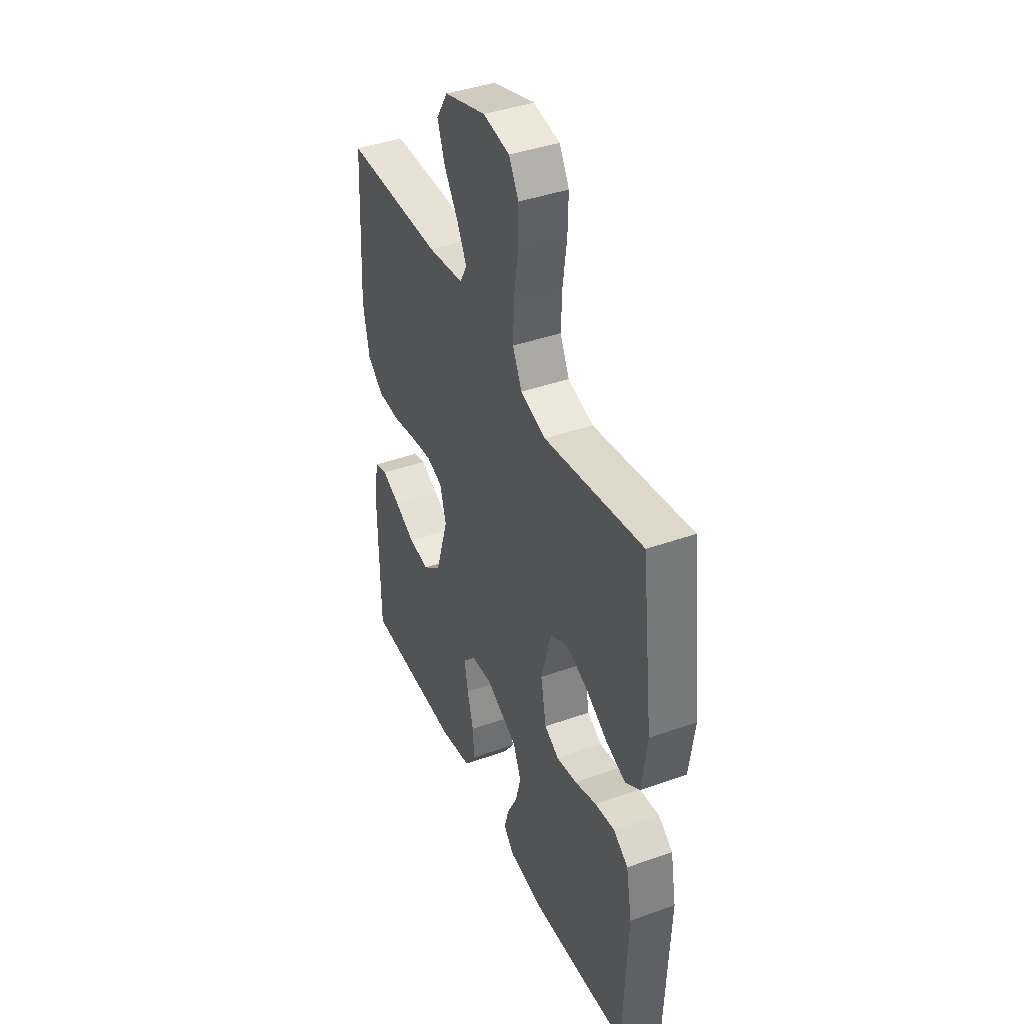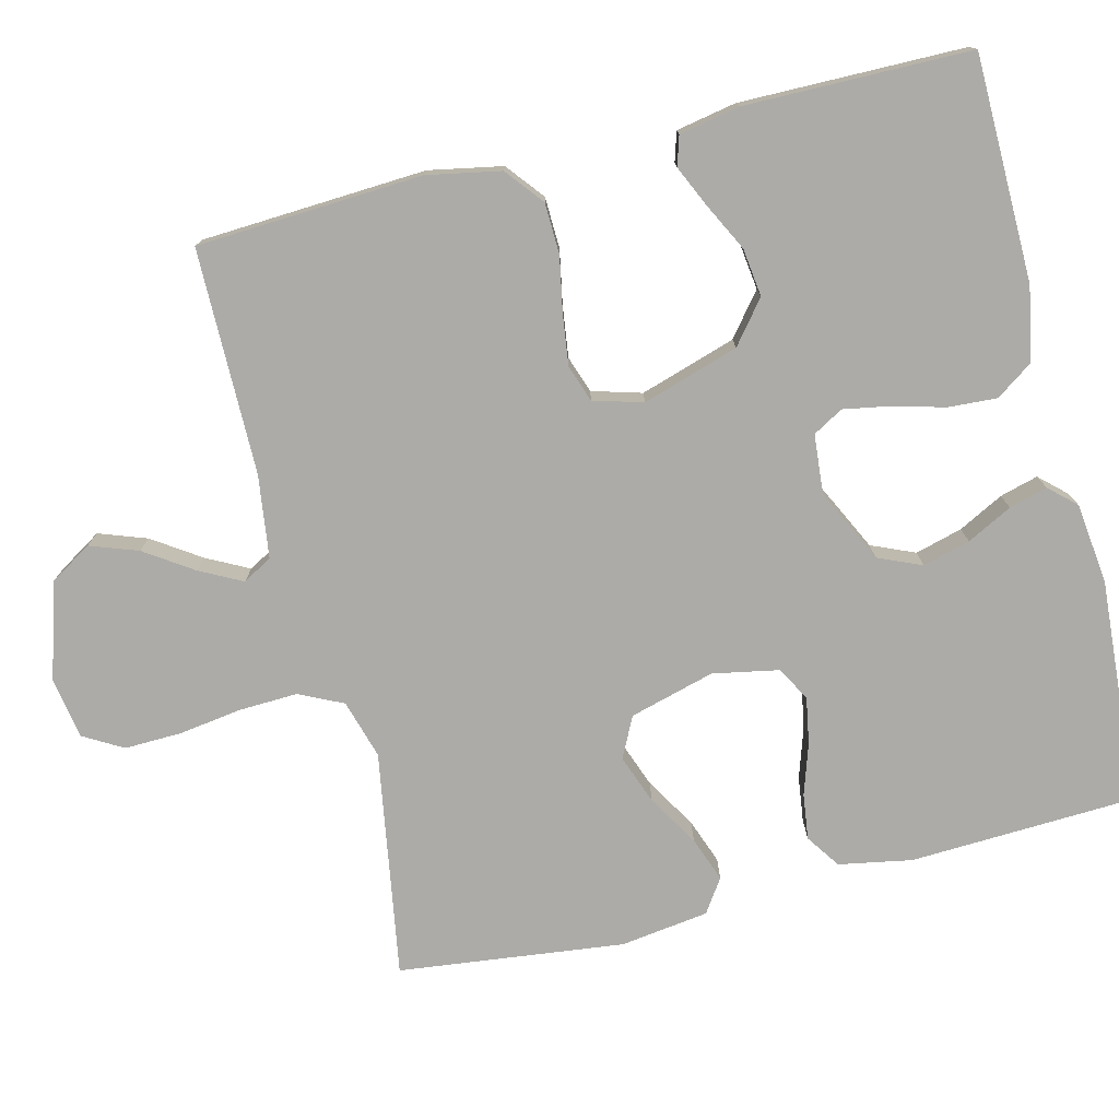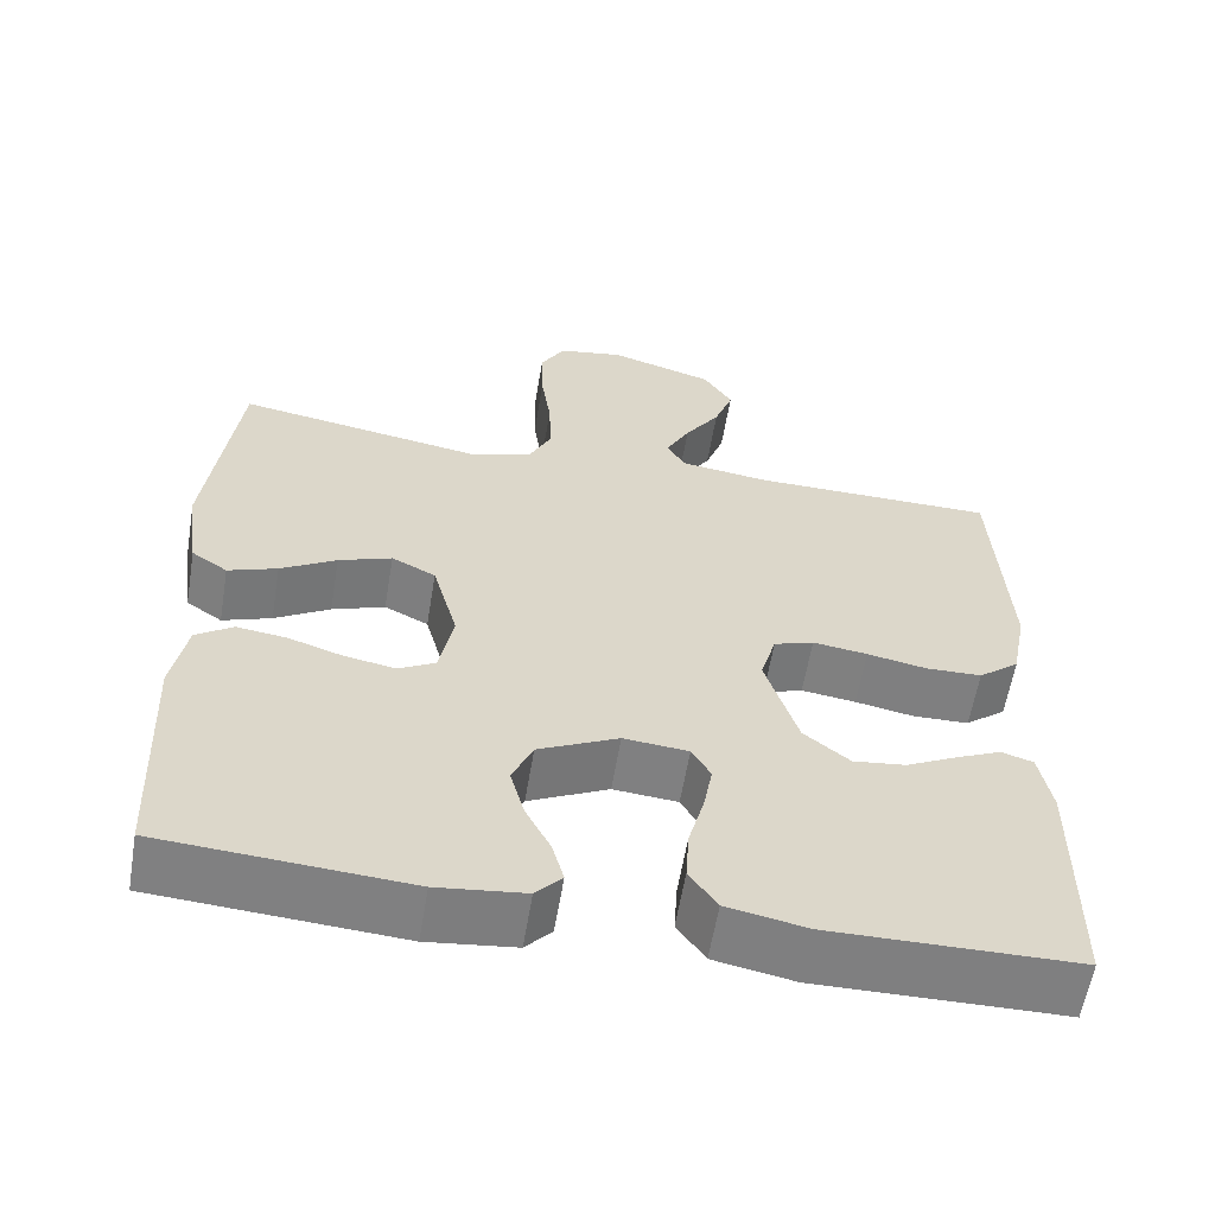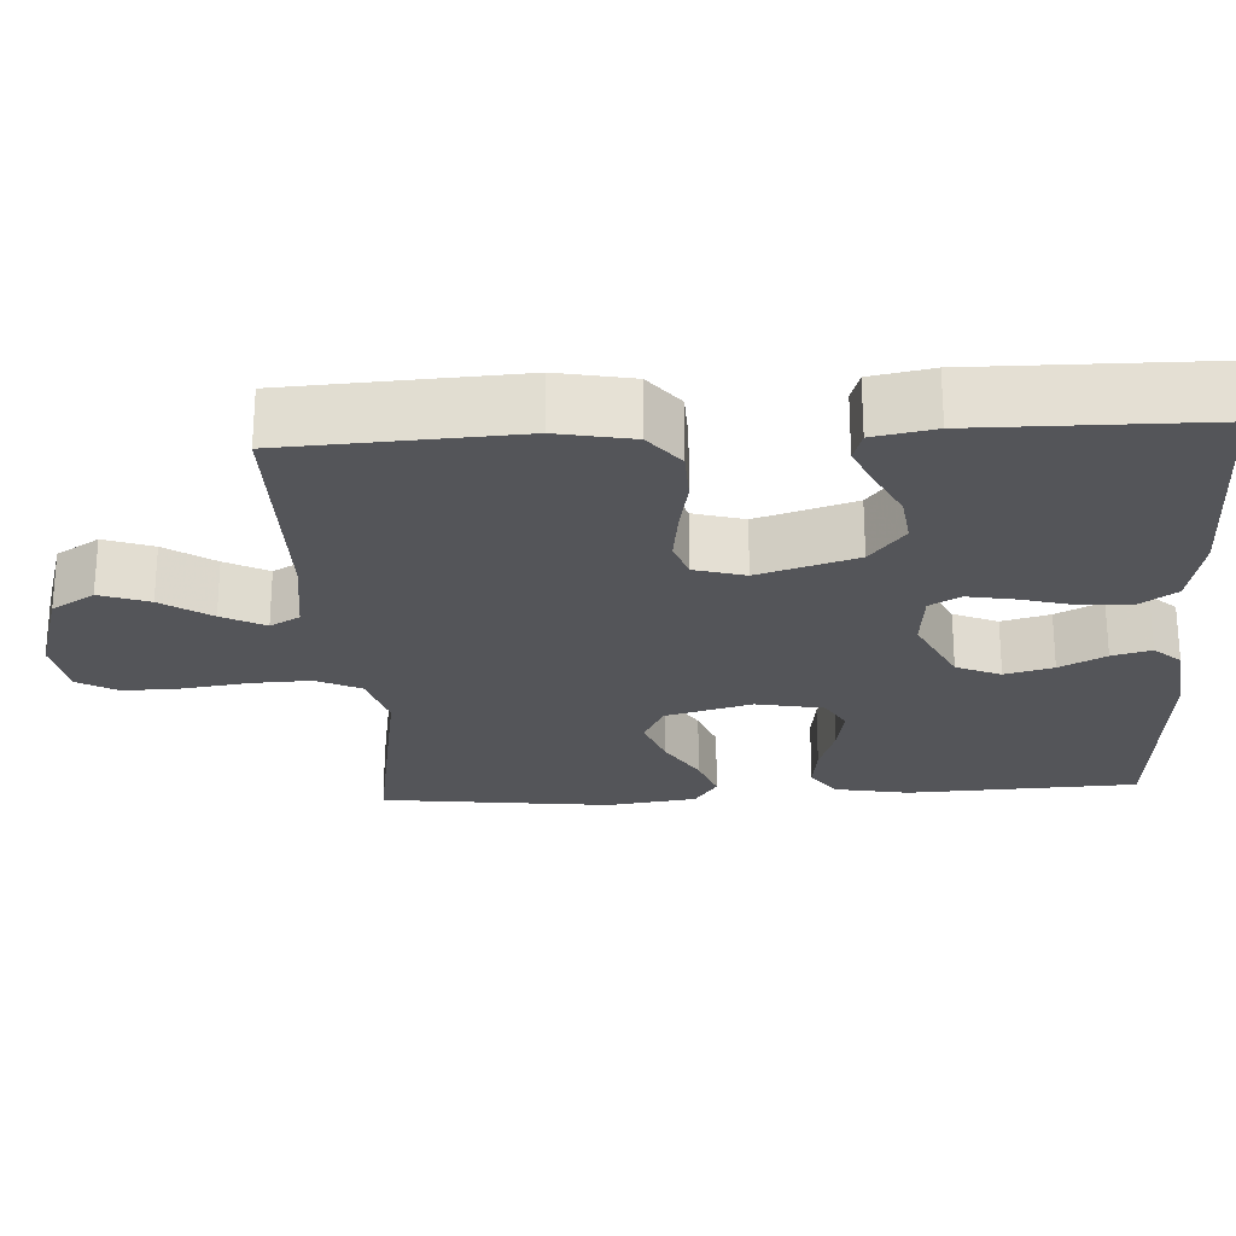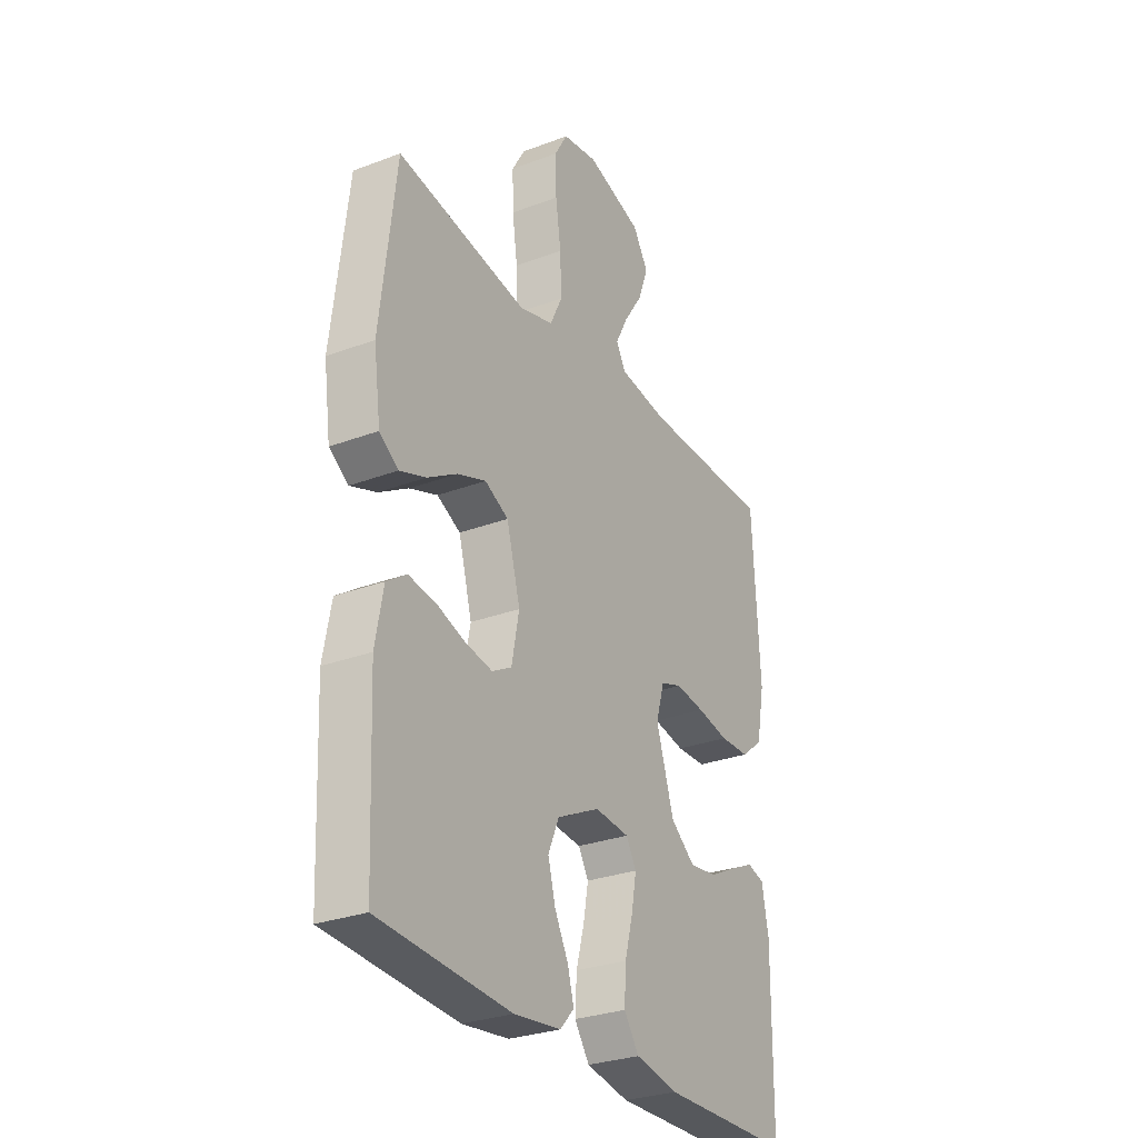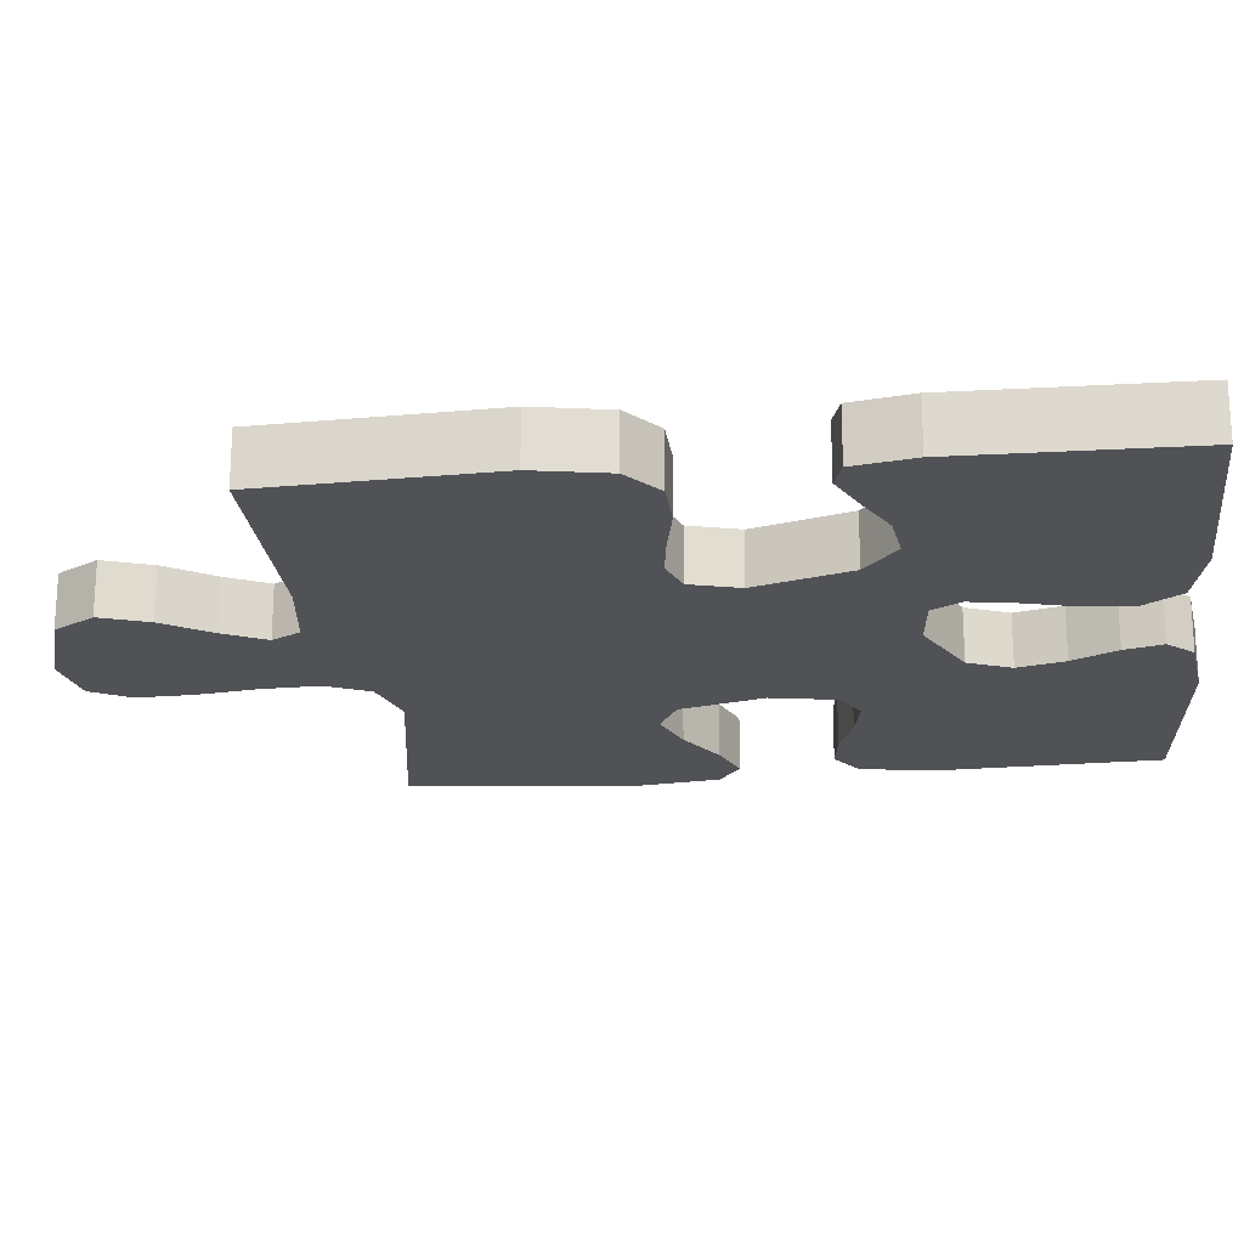
<metadata>
{"format":"obj","ext":"obj","renderer":"f3d","projection":"perspective","resolution":1024,"background":"white","views":[{"elev":41.0,"azim":-113.5,"up":"+Z"},{"elev":-76.4,"azim":104.0,"up":"+Y"},{"elev":-59.9,"azim":-9.5,"up":"+Z"},{"elev":-24.6,"azim":93.3,"up":"+Y"},{"elev":-29.0,"azim":-60.7,"up":"+Z"},{"elev":-20.8,"azim":96.4,"up":"+Y"}]}
</metadata>
<code>
v -0.5 0.07 -0.5
v -0.513 0.07 -0.2
v -0.495 0.07 -0.103
v -0.45 0.07 -0.072
v -0.389 0.07 -0.08
v -0.322 0.07 -0.102
v -0.26 0.07 -0.113
v -0.215 0.07 -0.088
v -0.198 0.07 0
v -0.229 0.07 0.113
v -0.283 0.07 0.14
v -0.348 0.07 0.116
v -0.416 0.07 0.075
v -0.476 0.07 0.053
v -0.52 0.07 0.083
v -0.536 0.07 0.2
v -0.5 0.07 0.5
v -0.2 0.07 0.45
v -0.122 0.07 0.473
v -0.094 0.07 0.531
v -0.097 0.07 0.609
v -0.109 0.07 0.693
v -0.111 0.07 0.769
v -0.081 0.07 0.821
v 0 0.07 0.835
v 0.128 0.07 0.796
v 0.163 0.07 0.74
v 0.14 0.07 0.676
v 0.097 0.07 0.612
v 0.068 0.07 0.556
v 0.09 0.07 0.517
v 0.2 0.07 0.502
v 0.5 0.07 0.5
v 0.516 0.07 0.2
v 0.497 0.07 0.102
v 0.447 0.07 0.062
v 0.379 0.07 0.06
v 0.306 0.07 0.074
v 0.239 0.07 0.083
v 0.19 0.07 0.066
v 0.171 0.07 0
v 0.211 0.07 -0.128
v 0.267 0.07 -0.173
v 0.331 0.07 -0.165
v 0.394 0.07 -0.133
v 0.449 0.07 -0.108
v 0.488 0.07 -0.12
v 0.503 0.07 -0.2
v 0.5 0.07 -0.5
v 0.2 0.07 -0.504
v 0.102 0.07 -0.485
v 0.068 0.07 -0.436
v 0.072 0.07 -0.371
v 0.091 0.07 -0.301
v 0.102 0.07 -0.24
v 0.079 0.07 -0.2
v 0 0.07 -0.193
v -0.098 0.07 -0.241
v -0.123 0.07 -0.299
v -0.106 0.07 -0.362
v -0.075 0.07 -0.422
v -0.061 0.07 -0.473
v -0.093 0.07 -0.508
v -0.2 0.07 -0.521
v -0.5 0 -0.5
v -0.513 0 -0.2
v -0.495 0 -0.103
v -0.45 0 -0.072
v -0.389 0 -0.08
v -0.322 0 -0.102
v -0.26 0 -0.113
v -0.215 0 -0.088
v -0.198 0 0
v -0.229 0 0.113
v -0.283 0 0.14
v -0.348 0 0.116
v -0.416 0 0.075
v -0.476 0 0.053
v -0.52 0 0.083
v -0.536 0 0.2
v -0.5 0 0.5
v -0.2 0 0.45
v -0.122 0 0.473
v -0.094 0 0.531
v -0.097 0 0.609
v -0.109 0 0.693
v -0.111 0 0.769
v -0.081 0 0.821
v 0 0 0.835
v 0.128 0 0.796
v 0.163 0 0.74
v 0.14 0 0.676
v 0.097 0 0.612
v 0.068 0 0.556
v 0.09 0 0.517
v 0.2 0 0.502
v 0.5 0 0.5
v 0.516 0 0.2
v 0.497 0 0.102
v 0.447 0 0.062
v 0.379 0 0.06
v 0.306 0 0.074
v 0.239 0 0.083
v 0.19 0 0.066
v 0.171 0 0
v 0.211 0 -0.128
v 0.267 0 -0.173
v 0.331 0 -0.165
v 0.394 0 -0.133
v 0.449 0 -0.108
v 0.488 0 -0.12
v 0.503 0 -0.2
v 0.5 0 -0.5
v 0.2 0 -0.504
v 0.102 0 -0.485
v 0.068 0 -0.436
v 0.072 0 -0.371
v 0.091 0 -0.301
v 0.102 0 -0.24
v 0.079 0 -0.2
v 0 0 -0.193
v -0.098 0 -0.241
v -0.123 0 -0.299
v -0.106 0 -0.362
v -0.075 0 -0.422
v -0.061 0 -0.473
v -0.093 0 -0.508
v -0.2 0 -0.521
f 4 5 6
f 3 4 6
f 2 3 6
f 1 2 6
f 64 1 6
f 63 64 6
f 62 63 6
f 61 62 6
f 60 61 6
f 59 60 6 7
f 58 59 7 8
f 57 58 8 9
f 56 57 9 10
f 52 53 54
f 51 52 54
f 50 51 54
f 49 50 54
f 48 49 54
f 47 48 54
f 46 47 54
f 45 46 54
f 44 45 54
f 43 44 54 55
f 42 43 55 56
f 36 37 38
f 35 36 38
f 34 35 38
f 33 34 38
f 32 33 38
f 31 32 38 39
f 30 31 39 40
f 27 28 29
f 26 27 29
f 25 26 29
f 24 25 29
f 23 24 29
f 22 23 29
f 21 22 29
f 20 21 29 30
f 30 40 41
f 20 30 41
f 19 20 41
f 16 17 18
f 15 16 18
f 14 15 18
f 13 14 18
f 12 13 18
f 11 12 18 19
f 42 56 10
f 41 42 10
f 19 41 10
f 10 11 19
f 70 69 68
f 70 68 67
f 70 67 66
f 70 66 65
f 70 65 128
f 70 128 127
f 70 127 126
f 70 126 125
f 70 125 124
f 71 70 124 123
f 72 71 123 122
f 73 72 122 121
f 74 73 121 120
f 118 117 116
f 118 116 115
f 118 115 114
f 118 114 113
f 118 113 112
f 118 112 111
f 118 111 110
f 118 110 109
f 118 109 108
f 119 118 108 107
f 120 119 107 106
f 102 101 100
f 102 100 99
f 102 99 98
f 102 98 97
f 102 97 96
f 103 102 96 95
f 104 103 95 94
f 93 92 91
f 93 91 90
f 93 90 89
f 93 89 88
f 93 88 87
f 93 87 86
f 93 86 85
f 94 93 85 84
f 105 104 94
f 105 94 84
f 105 84 83
f 82 81 80
f 82 80 79
f 82 79 78
f 82 78 77
f 82 77 76
f 83 82 76 75
f 74 120 106
f 74 106 105
f 74 105 83
f 83 75 74
f 1 65 66 2
f 2 66 67 3
f 3 67 68 4
f 4 68 69 5
f 5 69 70 6
f 6 70 71 7
f 7 71 72 8
f 8 72 73 9
f 9 73 74 10
f 10 74 75 11
f 11 75 76 12
f 12 76 77 13
f 13 77 78 14
f 14 78 79 15
f 15 79 80 16
f 16 80 81 17
f 17 81 82 18
f 18 82 83 19
f 19 83 84 20
f 20 84 85 21
f 21 85 86 22
f 22 86 87 23
f 23 87 88 24
f 24 88 89 25
f 25 89 90 26
f 26 90 91 27
f 27 91 92 28
f 28 92 93 29
f 29 93 94 30
f 30 94 95 31
f 31 95 96 32
f 32 96 97 33
f 33 97 98 34
f 34 98 99 35
f 35 99 100 36
f 36 100 101 37
f 37 101 102 38
f 38 102 103 39
f 39 103 104 40
f 40 104 105 41
f 41 105 106 42
f 42 106 107 43
f 43 107 108 44
f 44 108 109 45
f 45 109 110 46
f 46 110 111 47
f 47 111 112 48
f 48 112 113 49
f 49 113 114 50
f 50 114 115 51
f 51 115 116 52
f 52 116 117 53
f 53 117 118 54
f 54 118 119 55
f 55 119 120 56
f 56 120 121 57
f 57 121 122 58
f 58 122 123 59
f 59 123 124 60
f 60 124 125 61
f 61 125 126 62
f 62 126 127 63
f 63 127 128 64
f 64 128 65 1

</code>
